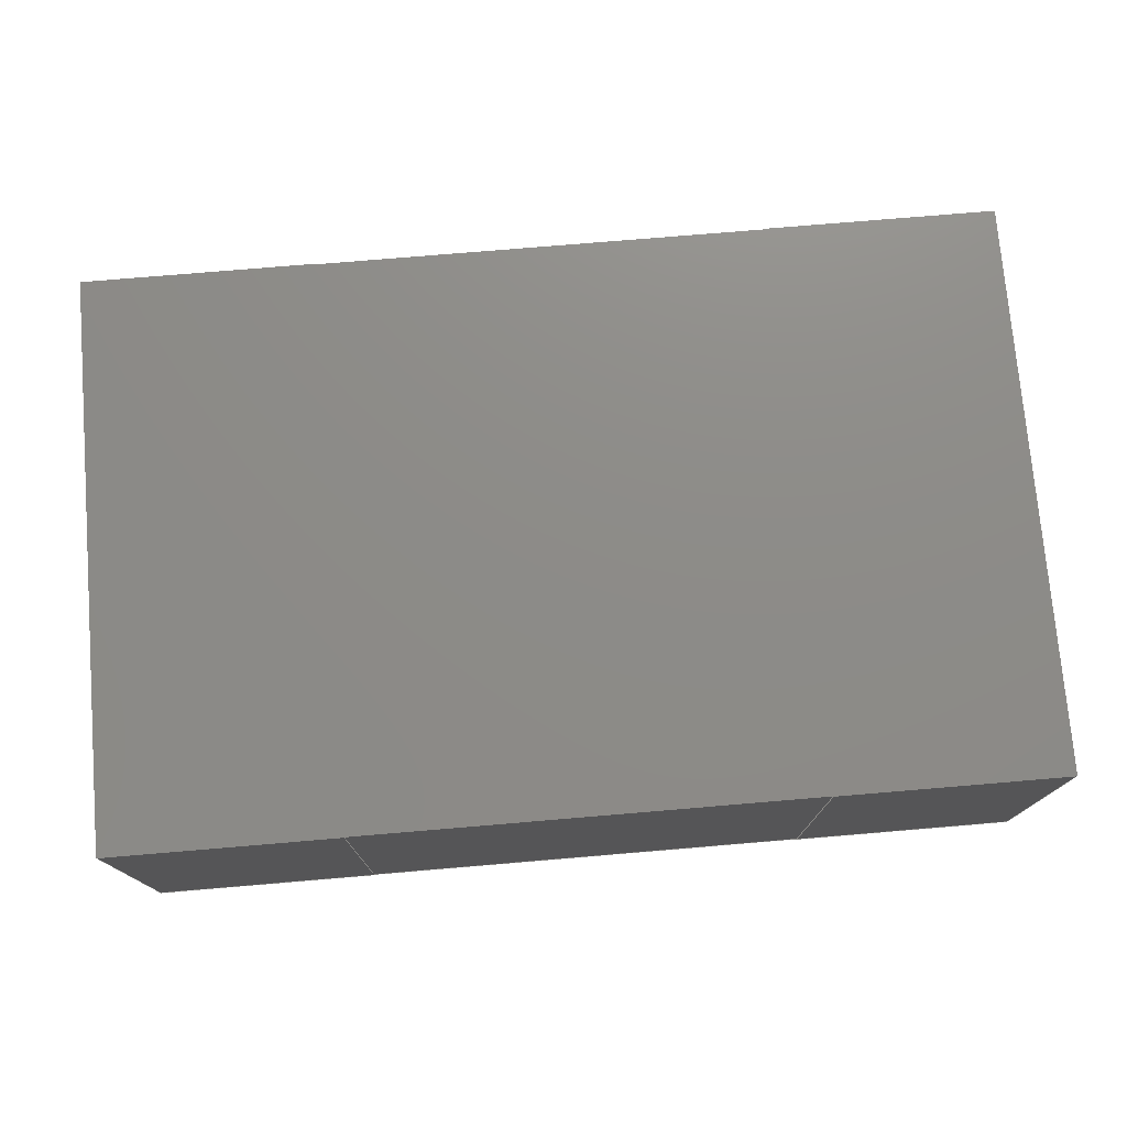
<metadata>
{"format":"step","ext":"step","renderer":"f3d","projection":"perspective","resolution":1024,"background":"white","views":[{"elev":75.4,"azim":-4.8,"up":"+Z"}]}
</metadata>
<code>
ISO-10303-21;
DATA;
#1=MECHANICAL_DESIGN_GEOMETRIC_PRESENTATION_REPRESENTATION('',(#251,#252,
#253,#254,#255,#256,#257,#258,#259,#260,#261,#262,#263,#264,#265),#458);
#2=SHAPE_REPRESENTATION_RELATIONSHIP('SRR','None',#465,#3);
#3=ADVANCED_BREP_SHAPE_REPRESENTATION('',(#4),#457);
#4=MANIFOLD_SOLID_BREP('Solid1',#280);
#5=FACE_OUTER_BOUND('',#19,.T.);
#6=FACE_OUTER_BOUND('',#20,.T.);
#7=FACE_OUTER_BOUND('',#21,.T.);
#8=FACE_OUTER_BOUND('',#22,.T.);
#9=FACE_OUTER_BOUND('',#23,.T.);
#10=FACE_OUTER_BOUND('',#24,.T.);
#11=FACE_OUTER_BOUND('',#25,.T.);
#12=FACE_OUTER_BOUND('',#26,.T.);
#13=FACE_OUTER_BOUND('',#27,.T.);
#14=FACE_OUTER_BOUND('',#28,.T.);
#15=FACE_OUTER_BOUND('',#29,.T.);
#16=FACE_OUTER_BOUND('',#30,.T.);
#17=FACE_OUTER_BOUND('',#31,.T.);
#18=FACE_OUTER_BOUND('',#32,.T.);
#19=EDGE_LOOP('',(#165,#166,#167,#168));
#20=EDGE_LOOP('',(#169,#170,#171,#172));
#21=EDGE_LOOP('',(#173,#174,#175,#176));
#22=EDGE_LOOP('',(#177,#178,#179,#180));
#23=EDGE_LOOP('',(#181,#182,#183,#184));
#24=EDGE_LOOP('',(#185,#186,#187,#188));
#25=EDGE_LOOP('',(#189,#190,#191,#192));
#26=EDGE_LOOP('',(#193,#194,#195,#196));
#27=EDGE_LOOP('',(#197,#198,#199,#200,#201,#202,#203,#204,#205,#206,#207,
#208));
#28=EDGE_LOOP('',(#209,#210,#211,#212,#213,#214,#215,#216));
#29=EDGE_LOOP('',(#217,#218,#219,#220));
#30=EDGE_LOOP('',(#221,#222,#223,#224,#225,#226,#227,#228));
#31=EDGE_LOOP('',(#229,#230,#231,#232));
#32=EDGE_LOOP('',(#233,#234,#235,#236));
#33=LINE('',#384,#69);
#34=LINE('',#386,#70);
#35=LINE('',#388,#71);
#36=LINE('',#389,#72);
#37=LINE('',#393,#73);
#38=LINE('',#394,#74);
#39=LINE('',#395,#75);
#40=LINE('',#398,#76);
#41=LINE('',#400,#77);
#42=LINE('',#401,#78);
#43=LINE('',#405,#79);
#44=LINE('',#407,#80);
#45=LINE('',#409,#81);
#46=LINE('',#410,#82);
#47=LINE('',#413,#83);
#48=LINE('',#415,#84);
#49=LINE('',#416,#85);
#50=LINE('',#418,#86);
#51=LINE('',#421,#87);
#52=LINE('',#423,#88);
#53=LINE('',#424,#89);
#54=LINE('',#426,#90);
#55=LINE('',#430,#91);
#56=LINE('',#431,#92);
#57=LINE('',#433,#93);
#58=LINE('',#435,#94);
#59=LINE('',#436,#95);
#60=LINE('',#437,#96);
#61=LINE('',#440,#97);
#62=LINE('',#442,#98);
#63=LINE('',#443,#99);
#64=LINE('',#446,#100);
#65=LINE('',#447,#101);
#66=LINE('',#450,#102);
#67=LINE('',#451,#103);
#68=LINE('',#453,#104);
#69=VECTOR('',#318,1);
#70=VECTOR('',#319,1);
#71=VECTOR('',#320,1);
#72=VECTOR('',#321,1);
#73=VECTOR('',#324,1);
#74=VECTOR('',#325,1);
#75=VECTOR('',#326,1);
#76=VECTOR('',#329,1);
#77=VECTOR('',#330,1);
#78=VECTOR('',#331,1);
#79=VECTOR('',#334,1);
#80=VECTOR('',#335,1);
#81=VECTOR('',#336,1);
#82=VECTOR('',#337,1);
#83=VECTOR('',#340,1);
#84=VECTOR('',#341,1);
#85=VECTOR('',#342,1);
#86=VECTOR('',#345,1);
#87=VECTOR('',#348,1);
#88=VECTOR('',#349,1);
#89=VECTOR('',#350,1);
#90=VECTOR('',#353,1);
#91=VECTOR('',#356,1);
#92=VECTOR('',#357,1);
#93=VECTOR('',#358,1);
#94=VECTOR('',#359,1);
#95=VECTOR('',#360,1);
#96=VECTOR('',#361,1);
#97=VECTOR('',#364,1);
#98=VECTOR('',#365,1);
#99=VECTOR('',#366,1);
#100=VECTOR('',#369,1);
#101=VECTOR('',#370,1);
#102=VECTOR('',#373,1);
#103=VECTOR('',#374,1);
#104=VECTOR('',#377,1);
#105=VERTEX_POINT('',#382);
#106=VERTEX_POINT('',#383);
#107=VERTEX_POINT('',#385);
#108=VERTEX_POINT('',#387);
#109=VERTEX_POINT('',#391);
#110=VERTEX_POINT('',#392);
#111=VERTEX_POINT('',#397);
#112=VERTEX_POINT('',#399);
#113=VERTEX_POINT('',#403);
#114=VERTEX_POINT('',#404);
#115=VERTEX_POINT('',#406);
#116=VERTEX_POINT('',#408);
#117=VERTEX_POINT('',#412);
#118=VERTEX_POINT('',#414);
#119=VERTEX_POINT('',#420);
#120=VERTEX_POINT('',#422);
#121=VERTEX_POINT('',#428);
#122=VERTEX_POINT('',#429);
#123=VERTEX_POINT('',#432);
#124=VERTEX_POINT('',#434);
#125=VERTEX_POINT('',#439);
#126=VERTEX_POINT('',#441);
#127=VERTEX_POINT('',#445);
#128=VERTEX_POINT('',#449);
#129=EDGE_CURVE('',#105,#106,#33,.T.);
#130=EDGE_CURVE('',#106,#107,#34,.T.);
#131=EDGE_CURVE('',#107,#108,#35,.T.);
#132=EDGE_CURVE('',#108,#105,#36,.T.);
#133=EDGE_CURVE('',#109,#110,#37,.T.);
#134=EDGE_CURVE('',#106,#110,#38,.T.);
#135=EDGE_CURVE('',#105,#109,#39,.T.);
#136=EDGE_CURVE('',#107,#111,#40,.T.);
#137=EDGE_CURVE('',#111,#112,#41,.T.);
#138=EDGE_CURVE('',#108,#112,#42,.T.);
#139=EDGE_CURVE('',#113,#114,#43,.T.);
#140=EDGE_CURVE('',#115,#114,#44,.T.);
#141=EDGE_CURVE('',#116,#115,#45,.T.);
#142=EDGE_CURVE('',#116,#113,#46,.T.);
#143=EDGE_CURVE('',#114,#117,#47,.T.);
#144=EDGE_CURVE('',#118,#117,#48,.T.);
#145=EDGE_CURVE('',#115,#118,#49,.T.);
#146=EDGE_CURVE('',#112,#109,#50,.T.);
#147=EDGE_CURVE('',#119,#116,#51,.T.);
#148=EDGE_CURVE('',#119,#120,#52,.T.);
#149=EDGE_CURVE('',#120,#113,#53,.T.);
#150=EDGE_CURVE('',#118,#119,#54,.T.);
#151=EDGE_CURVE('',#121,#122,#55,.T.);
#152=EDGE_CURVE('',#110,#121,#56,.T.);
#153=EDGE_CURVE('',#123,#111,#57,.T.);
#154=EDGE_CURVE('',#124,#123,#58,.T.);
#155=EDGE_CURVE('',#117,#124,#59,.T.);
#156=EDGE_CURVE('',#122,#120,#60,.T.);
#157=EDGE_CURVE('',#125,#121,#61,.T.);
#158=EDGE_CURVE('',#125,#126,#62,.T.);
#159=EDGE_CURVE('',#126,#123,#63,.T.);
#160=EDGE_CURVE('',#127,#126,#64,.T.);
#161=EDGE_CURVE('',#127,#124,#65,.T.);
#162=EDGE_CURVE('',#128,#127,#66,.T.);
#163=EDGE_CURVE('',#128,#122,#67,.T.);
#164=EDGE_CURVE('',#128,#125,#68,.T.);
#165=ORIENTED_EDGE('',*,*,#129,.T.);
#166=ORIENTED_EDGE('',*,*,#130,.T.);
#167=ORIENTED_EDGE('',*,*,#131,.T.);
#168=ORIENTED_EDGE('',*,*,#132,.T.);
#169=ORIENTED_EDGE('',*,*,#133,.T.);
#170=ORIENTED_EDGE('',*,*,#134,.F.);
#171=ORIENTED_EDGE('',*,*,#129,.F.);
#172=ORIENTED_EDGE('',*,*,#135,.T.);
#173=ORIENTED_EDGE('',*,*,#131,.F.);
#174=ORIENTED_EDGE('',*,*,#136,.T.);
#175=ORIENTED_EDGE('',*,*,#137,.T.);
#176=ORIENTED_EDGE('',*,*,#138,.F.);
#177=ORIENTED_EDGE('',*,*,#139,.T.);
#178=ORIENTED_EDGE('',*,*,#140,.F.);
#179=ORIENTED_EDGE('',*,*,#141,.F.);
#180=ORIENTED_EDGE('',*,*,#142,.T.);
#181=ORIENTED_EDGE('',*,*,#143,.T.);
#182=ORIENTED_EDGE('',*,*,#144,.F.);
#183=ORIENTED_EDGE('',*,*,#145,.F.);
#184=ORIENTED_EDGE('',*,*,#140,.T.);
#185=ORIENTED_EDGE('',*,*,#146,.T.);
#186=ORIENTED_EDGE('',*,*,#135,.F.);
#187=ORIENTED_EDGE('',*,*,#132,.F.);
#188=ORIENTED_EDGE('',*,*,#138,.T.);
#189=ORIENTED_EDGE('',*,*,#147,.F.);
#190=ORIENTED_EDGE('',*,*,#148,.T.);
#191=ORIENTED_EDGE('',*,*,#149,.T.);
#192=ORIENTED_EDGE('',*,*,#142,.F.);
#193=ORIENTED_EDGE('',*,*,#150,.T.);
#194=ORIENTED_EDGE('',*,*,#147,.T.);
#195=ORIENTED_EDGE('',*,*,#141,.T.);
#196=ORIENTED_EDGE('',*,*,#145,.T.);
#197=ORIENTED_EDGE('',*,*,#151,.F.);
#198=ORIENTED_EDGE('',*,*,#152,.F.);
#199=ORIENTED_EDGE('',*,*,#133,.F.);
#200=ORIENTED_EDGE('',*,*,#146,.F.);
#201=ORIENTED_EDGE('',*,*,#137,.F.);
#202=ORIENTED_EDGE('',*,*,#153,.F.);
#203=ORIENTED_EDGE('',*,*,#154,.F.);
#204=ORIENTED_EDGE('',*,*,#155,.F.);
#205=ORIENTED_EDGE('',*,*,#143,.F.);
#206=ORIENTED_EDGE('',*,*,#139,.F.);
#207=ORIENTED_EDGE('',*,*,#149,.F.);
#208=ORIENTED_EDGE('',*,*,#156,.F.);
#209=ORIENTED_EDGE('',*,*,#153,.T.);
#210=ORIENTED_EDGE('',*,*,#136,.F.);
#211=ORIENTED_EDGE('',*,*,#130,.F.);
#212=ORIENTED_EDGE('',*,*,#134,.T.);
#213=ORIENTED_EDGE('',*,*,#152,.T.);
#214=ORIENTED_EDGE('',*,*,#157,.F.);
#215=ORIENTED_EDGE('',*,*,#158,.T.);
#216=ORIENTED_EDGE('',*,*,#159,.T.);
#217=ORIENTED_EDGE('',*,*,#159,.F.);
#218=ORIENTED_EDGE('',*,*,#160,.F.);
#219=ORIENTED_EDGE('',*,*,#161,.T.);
#220=ORIENTED_EDGE('',*,*,#154,.T.);
#221=ORIENTED_EDGE('',*,*,#155,.T.);
#222=ORIENTED_EDGE('',*,*,#161,.F.);
#223=ORIENTED_EDGE('',*,*,#162,.F.);
#224=ORIENTED_EDGE('',*,*,#163,.T.);
#225=ORIENTED_EDGE('',*,*,#156,.T.);
#226=ORIENTED_EDGE('',*,*,#148,.F.);
#227=ORIENTED_EDGE('',*,*,#150,.F.);
#228=ORIENTED_EDGE('',*,*,#144,.T.);
#229=ORIENTED_EDGE('',*,*,#163,.F.);
#230=ORIENTED_EDGE('',*,*,#164,.T.);
#231=ORIENTED_EDGE('',*,*,#157,.T.);
#232=ORIENTED_EDGE('',*,*,#151,.T.);
#233=ORIENTED_EDGE('',*,*,#162,.T.);
#234=ORIENTED_EDGE('',*,*,#160,.T.);
#235=ORIENTED_EDGE('',*,*,#158,.F.);
#236=ORIENTED_EDGE('',*,*,#164,.F.);
#237=PLANE('',#300);
#238=PLANE('',#301);
#239=PLANE('',#302);
#240=PLANE('',#303);
#241=PLANE('',#304);
#242=PLANE('',#305);
#243=PLANE('',#306);
#244=PLANE('',#307);
#245=PLANE('',#308);
#246=PLANE('',#309);
#247=PLANE('',#310);
#248=PLANE('',#311);
#249=PLANE('',#312);
#250=PLANE('',#313);
#251=STYLED_ITEM('',(#476),#266);
#252=STYLED_ITEM('',(#476),#267);
#253=STYLED_ITEM('',(#476),#268);
#254=STYLED_ITEM('',(#476),#269);
#255=STYLED_ITEM('',(#476),#270);
#256=STYLED_ITEM('',(#476),#271);
#257=STYLED_ITEM('',(#476),#272);
#258=STYLED_ITEM('',(#476),#273);
#259=STYLED_ITEM('',(#476),#274);
#260=STYLED_ITEM('',(#477),#275);
#261=STYLED_ITEM('',(#477),#276);
#262=STYLED_ITEM('',(#477),#277);
#263=STYLED_ITEM('',(#477),#278);
#264=STYLED_ITEM('',(#477),#279);
#265=STYLED_ITEM('',(#475),#4);
#266=ADVANCED_FACE('',(#5),#237,.T.);
#267=ADVANCED_FACE('',(#6),#238,.F.);
#268=ADVANCED_FACE('',(#7),#239,.F.);
#269=ADVANCED_FACE('',(#8),#240,.F.);
#270=ADVANCED_FACE('',(#9),#241,.F.);
#271=ADVANCED_FACE('',(#10),#242,.F.);
#272=ADVANCED_FACE('',(#11),#243,.F.);
#273=ADVANCED_FACE('',(#12),#244,.T.);
#274=ADVANCED_FACE('',(#13),#245,.F.);
#275=ADVANCED_FACE('',(#14),#246,.F.);
#276=ADVANCED_FACE('',(#15),#247,.F.);
#277=ADVANCED_FACE('',(#16),#248,.F.);
#278=ADVANCED_FACE('',(#17),#249,.F.);
#279=ADVANCED_FACE('',(#18),#250,.F.);
#280=CLOSED_SHELL('',(#266,#267,#268,#269,#270,#271,#272,#273,#274,#275,
#276,#277,#278,#279));
#281=DERIVED_UNIT_ELEMENT(#283,1);
#282=DERIVED_UNIT_ELEMENT(#460,3);
#283=(
MASS_UNIT()
NAMED_UNIT(*)
SI_UNIT($,.GRAM.)
);
#284=DERIVED_UNIT((#281,#282));
#285=MEASURE_REPRESENTATION_ITEM('density measure',
POSITIVE_RATIO_MEASURE(7.85),#284);
#286=PROPERTY_DEFINITION_REPRESENTATION(#291,#288);
#287=PROPERTY_DEFINITION_REPRESENTATION(#292,#289);
#288=REPRESENTATION('material name',(#290),#457);
#289=REPRESENTATION('density',(#285),#457);
#290=DESCRIPTIVE_REPRESENTATION_ITEM('Steel','Steel');
#291=PROPERTY_DEFINITION('material property','material name',#467);
#292=PROPERTY_DEFINITION('material property','density of part',#467);
#293=DATE_TIME_ROLE('creation_date');
#294=APPLIED_DATE_AND_TIME_ASSIGNMENT(#295,#293,(#467));
#295=DATE_AND_TIME(#296,#297);
#296=CALENDAR_DATE(2019,25,5);
#297=LOCAL_TIME(16,0,57,#298);
#298=COORDINATED_UNIVERSAL_TIME_OFFSET(0,0,.BEHIND.);
#299=AXIS2_PLACEMENT_3D('placement',#380,#314,#315);
#300=AXIS2_PLACEMENT_3D('',#381,#316,#317);
#301=AXIS2_PLACEMENT_3D('',#390,#322,#323);
#302=AXIS2_PLACEMENT_3D('',#396,#327,#328);
#303=AXIS2_PLACEMENT_3D('',#402,#332,#333);
#304=AXIS2_PLACEMENT_3D('',#411,#338,#339);
#305=AXIS2_PLACEMENT_3D('',#417,#343,#344);
#306=AXIS2_PLACEMENT_3D('',#419,#346,#347);
#307=AXIS2_PLACEMENT_3D('',#425,#351,#352);
#308=AXIS2_PLACEMENT_3D('',#427,#354,#355);
#309=AXIS2_PLACEMENT_3D('',#438,#362,#363);
#310=AXIS2_PLACEMENT_3D('',#444,#367,#368);
#311=AXIS2_PLACEMENT_3D('',#448,#371,#372);
#312=AXIS2_PLACEMENT_3D('',#452,#375,#376);
#313=AXIS2_PLACEMENT_3D('',#454,#378,#379);
#314=DIRECTION('axis',(0,0,1));
#315=DIRECTION('refdir',(1,0,0));
#316=DIRECTION('center_axis',(0,0,1));
#317=DIRECTION('ref_axis',(1,0,0));
#318=DIRECTION('',(1,0,0));
#319=DIRECTION('',(-1.084e-13,1,0));
#320=DIRECTION('',(-1,0,0));
#321=DIRECTION('',(0,-1,0));
#322=DIRECTION('center_axis',(0,1,0));
#323=DIRECTION('ref_axis',(0,0,1));
#324=DIRECTION('',(1,0,0));
#325=DIRECTION('',(0,0,-1));
#326=DIRECTION('',(0,0,-1));
#327=DIRECTION('center_axis',(0,-1,0));
#328=DIRECTION('ref_axis',(0,0,-1));
#329=DIRECTION('',(0,0,-1));
#330=DIRECTION('',(-1,0,0));
#331=DIRECTION('',(0,0,-1));
#332=DIRECTION('center_axis',(-1,0,0));
#333=DIRECTION('ref_axis',(0,0,1));
#334=DIRECTION('',(0,1,0));
#335=DIRECTION('',(0,0,-1));
#336=DIRECTION('',(0,1,0));
#337=DIRECTION('',(0,0,-1));
#338=DIRECTION('center_axis',(0,-1,0));
#339=DIRECTION('ref_axis',(0,0,-1));
#340=DIRECTION('',(-1,0,0));
#341=DIRECTION('',(0,0,-1));
#342=DIRECTION('',(-1,0,0));
#343=DIRECTION('center_axis',(1,0,0));
#344=DIRECTION('ref_axis',(0,0,-1));
#345=DIRECTION('',(0,-1,0));
#346=DIRECTION('center_axis',(0,1,0));
#347=DIRECTION('ref_axis',(0,0,1));
#348=DIRECTION('',(1,0,0));
#349=DIRECTION('',(0,0,-1));
#350=DIRECTION('',(1,0,0));
#351=DIRECTION('center_axis',(0,0,1));
#352=DIRECTION('ref_axis',(1,0,0));
#353=DIRECTION('',(-1.084e-13,-1,0));
#354=DIRECTION('center_axis',(0,0,1));
#355=DIRECTION('ref_axis',(1,0,0));
#356=DIRECTION('',(1,1.084e-16,0));
#357=DIRECTION('',(0,1,0));
#358=DIRECTION('',(-1.084e-13,1,0));
#359=DIRECTION('',(-1,-1.084e-16,0));
#360=DIRECTION('',(-1.084e-13,-1,0));
#361=DIRECTION('',(0,-1,0));
#362=DIRECTION('center_axis',(-1,-1.084e-13,0));
#363=DIRECTION('ref_axis',(1.084e-13,-1,0));
#364=DIRECTION('',(0,0,-1));
#365=DIRECTION('',(0,1,0));
#366=DIRECTION('',(0,0,-1));
#367=DIRECTION('center_axis',(1.084e-16,-1,0));
#368=DIRECTION('ref_axis',(1,1.084e-16,0));
#369=DIRECTION('',(-1,0,1.084e-16));
#370=DIRECTION('',(0,0,-1));
#371=DIRECTION('center_axis',(1,-1.084e-13,0));
#372=DIRECTION('ref_axis',(1.084e-13,1,0));
#373=DIRECTION('',(0,1,0));
#374=DIRECTION('',(0,0,-1));
#375=DIRECTION('center_axis',(-1.084e-16,1,0));
#376=DIRECTION('ref_axis',(-1,-1.084e-16,0));
#377=DIRECTION('',(-1,-1.084e-16,1.084e-16));
#378=DIRECTION('center_axis',(-1.084e-16,0,-1));
#379=DIRECTION('ref_axis',(-1,0,1.084e-16));
#380=CARTESIAN_POINT('',(0,0,0));
#381=CARTESIAN_POINT('Origin',(0,0,0.7));
#382=CARTESIAN_POINT('',(-1,-0.625,0.7));
#383=CARTESIAN_POINT('',(-0.5,-0.625,0.7));
#384=CARTESIAN_POINT('',(-1,-0.625,0.7));
#385=CARTESIAN_POINT('',(-0.5,0.625,0.7));
#386=CARTESIAN_POINT('',(-0.5,0.625,0.7));
#387=CARTESIAN_POINT('',(-1,0.625,0.7));
#388=CARTESIAN_POINT('',(-1,0.625,0.7));
#389=CARTESIAN_POINT('',(-1,0.625,0.7));
#390=CARTESIAN_POINT('Origin',(-1,-0.625,0.7));
#391=CARTESIAN_POINT('',(-1,-0.625,0));
#392=CARTESIAN_POINT('',(-0.5,-0.625,0));
#393=CARTESIAN_POINT('',(-1,-0.625,0));
#394=CARTESIAN_POINT('',(-0.5,-0.625,0.7));
#395=CARTESIAN_POINT('',(-1,-0.625,0.7));
#396=CARTESIAN_POINT('Origin',(-1,0.625,0.7));
#397=CARTESIAN_POINT('',(-0.5,0.625,0));
#398=CARTESIAN_POINT('',(-0.5,0.625,0.7));
#399=CARTESIAN_POINT('',(-1,0.625,0));
#400=CARTESIAN_POINT('',(-1,0.625,0));
#401=CARTESIAN_POINT('',(-1,0.625,0.7));
#402=CARTESIAN_POINT('Origin',(1,0.625,0.7));
#403=CARTESIAN_POINT('',(1,-0.625,0));
#404=CARTESIAN_POINT('',(1,0.625,0));
#405=CARTESIAN_POINT('',(1,0.625,0));
#406=CARTESIAN_POINT('',(1,0.625,0.7));
#407=CARTESIAN_POINT('',(1,0.625,0.7));
#408=CARTESIAN_POINT('',(1,-0.625,0.7));
#409=CARTESIAN_POINT('',(1,0.625,0.7));
#410=CARTESIAN_POINT('',(1,-0.625,0.7));
#411=CARTESIAN_POINT('Origin',(-1,0.625,0.7));
#412=CARTESIAN_POINT('',(0.5,0.625,0));
#413=CARTESIAN_POINT('',(-1,0.625,0));
#414=CARTESIAN_POINT('',(0.5,0.625,0.7));
#415=CARTESIAN_POINT('',(0.5,0.625,0.7));
#416=CARTESIAN_POINT('',(-1,0.625,0.7));
#417=CARTESIAN_POINT('Origin',(-1,0.625,0.7));
#418=CARTESIAN_POINT('',(-1,0.625,0));
#419=CARTESIAN_POINT('Origin',(-1,-0.625,0.7));
#420=CARTESIAN_POINT('',(0.5,-0.625,0.7));
#421=CARTESIAN_POINT('',(-1,-0.625,0.7));
#422=CARTESIAN_POINT('',(0.5,-0.625,0));
#423=CARTESIAN_POINT('',(0.5,-0.625,0.7));
#424=CARTESIAN_POINT('',(-1,-0.625,0));
#425=CARTESIAN_POINT('Origin',(0,0,0.7));
#426=CARTESIAN_POINT('',(0.5,0.625,0.7));
#427=CARTESIAN_POINT('Origin',(0,0,0));
#428=CARTESIAN_POINT('',(-0.5,-0.624,0));
#429=CARTESIAN_POINT('',(0.5,-0.624,0));
#430=CARTESIAN_POINT('',(0.5,-0.624,0));
#431=CARTESIAN_POINT('',(-0.5,-0.624,0));
#432=CARTESIAN_POINT('',(-0.5,0.624,0));
#433=CARTESIAN_POINT('',(-0.5,0.625,0));
#434=CARTESIAN_POINT('',(0.5,0.624,0));
#435=CARTESIAN_POINT('',(0.5,0.624,0));
#436=CARTESIAN_POINT('',(0.5,0.625,0));
#437=CARTESIAN_POINT('',(0.5,-0.624,0));
#438=CARTESIAN_POINT('Origin',(-0.5,0.625,0.7));
#439=CARTESIAN_POINT('',(-0.5,-0.624,0.699));
#440=CARTESIAN_POINT('',(-0.5,-0.624,0.7));
#441=CARTESIAN_POINT('',(-0.5,0.624,0.699));
#442=CARTESIAN_POINT('',(-0.5,-0.625,0.699));
#443=CARTESIAN_POINT('',(-0.5,0.624,0.7));
#444=CARTESIAN_POINT('Origin',(0.5,0.624,0.7));
#445=CARTESIAN_POINT('',(0.5,0.624,0.699));
#446=CARTESIAN_POINT('',(0.5,0.624,0.699));
#447=CARTESIAN_POINT('',(0.5,0.624,0.7));
#448=CARTESIAN_POINT('Origin',(0.5,0.625,0.7));
#449=CARTESIAN_POINT('',(0.5,-0.624,0.699));
#450=CARTESIAN_POINT('',(0.5,-0.625,0.699));
#451=CARTESIAN_POINT('',(0.5,-0.624,0.7));
#452=CARTESIAN_POINT('Origin',(0.5,-0.624,0.7));
#453=CARTESIAN_POINT('',(0.5,-0.624,0.699));
#454=CARTESIAN_POINT('Origin',(0.5,-0.625,0.699));
#455=UNCERTAINTY_MEASURE_WITH_UNIT(LENGTH_MEASURE(0.01),#459,
'DISTANCE_ACCURACY_VALUE',
'Maximum model space distance between geometric entities at asserted c
onnectivities');
#456=UNCERTAINTY_MEASURE_WITH_UNIT(LENGTH_MEASURE(0.01),#459,
'DISTANCE_ACCURACY_VALUE',
'Maximum model space distance between geometric entities at asserted c
onnectivities');
#457=(
GEOMETRIC_REPRESENTATION_CONTEXT(3)
GLOBAL_UNCERTAINTY_ASSIGNED_CONTEXT((#455))
GLOBAL_UNIT_ASSIGNED_CONTEXT((#459,#461,#462))
REPRESENTATION_CONTEXT('','3D')
);
#458=(
GEOMETRIC_REPRESENTATION_CONTEXT(3)
GLOBAL_UNCERTAINTY_ASSIGNED_CONTEXT((#456))
GLOBAL_UNIT_ASSIGNED_CONTEXT((#459,#461,#462))
REPRESENTATION_CONTEXT('','3D')
);
#459=(
LENGTH_UNIT()
NAMED_UNIT(*)
SI_UNIT(.MILLI.,.METRE.)
);
#460=(
LENGTH_UNIT()
NAMED_UNIT(*)
SI_UNIT(.CENTI.,.METRE.)
);
#461=(
NAMED_UNIT(*)
PLANE_ANGLE_UNIT()
SI_UNIT($,.RADIAN.)
);
#462=(
NAMED_UNIT(*)
SI_UNIT($,.STERADIAN.)
SOLID_ANGLE_UNIT()
);
#463=SHAPE_DEFINITION_REPRESENTATION(#464,#465);
#464=PRODUCT_DEFINITION_SHAPE('',$,#467);
#465=SHAPE_REPRESENTATION('',(#299),#457);
#466=PRODUCT_DEFINITION_CONTEXT('part definition',#471,'design');
#467=PRODUCT_DEFINITION('R0805','R0805',#468,#466);
#468=PRODUCT_DEFINITION_FORMATION('',$,#473);
#469=PRODUCT_RELATED_PRODUCT_CATEGORY('R0805','R0805',(#473));
#470=APPLICATION_PROTOCOL_DEFINITION('international standard',
'automotive_design',2009,#471);
#471=APPLICATION_CONTEXT(
'Core Data for Automotive Mechanical Design Process');
#472=PRODUCT_CONTEXT('part definition',#471,'mechanical');
#473=PRODUCT('R0805','R0805',$,(#472));
#474=PRESENTATION_STYLE_ASSIGNMENT((#478));
#475=PRESENTATION_STYLE_ASSIGNMENT((#479));
#476=PRESENTATION_STYLE_ASSIGNMENT((#480));
#477=PRESENTATION_STYLE_ASSIGNMENT((#481));
#478=SURFACE_STYLE_USAGE(.BOTH.,#490);
#479=SURFACE_STYLE_USAGE(.BOTH.,#491);
#480=SURFACE_STYLE_USAGE(.BOTH.,#492);
#481=SURFACE_STYLE_USAGE(.BOTH.,#493);
#482=SURFACE_STYLE_RENDERING_WITH_PROPERTIES($,#506,(#486));
#483=SURFACE_STYLE_RENDERING_WITH_PROPERTIES($,#507,(#487));
#484=SURFACE_STYLE_RENDERING_WITH_PROPERTIES($,#508,(#488));
#485=SURFACE_STYLE_RENDERING_WITH_PROPERTIES($,#509,(#489));
#486=SURFACE_STYLE_TRANSPARENT(0);
#487=SURFACE_STYLE_TRANSPARENT(0);
#488=SURFACE_STYLE_TRANSPARENT(0);
#489=SURFACE_STYLE_TRANSPARENT(0);
#490=SURFACE_SIDE_STYLE('',(#494,#482));
#491=SURFACE_SIDE_STYLE('',(#495,#483));
#492=SURFACE_SIDE_STYLE('',(#496,#484));
#493=SURFACE_SIDE_STYLE('',(#497,#485));
#494=SURFACE_STYLE_FILL_AREA(#498);
#495=SURFACE_STYLE_FILL_AREA(#499);
#496=SURFACE_STYLE_FILL_AREA(#500);
#497=SURFACE_STYLE_FILL_AREA(#501);
#498=FILL_AREA_STYLE('',(#502));
#499=FILL_AREA_STYLE('',(#503));
#500=FILL_AREA_STYLE('',(#504));
#501=FILL_AREA_STYLE('',(#505));
#502=FILL_AREA_STYLE_COLOUR('',#506);
#503=FILL_AREA_STYLE_COLOUR('',#507);
#504=FILL_AREA_STYLE_COLOUR('',#508);
#505=FILL_AREA_STYLE_COLOUR('',#509);
#506=COLOUR_RGB('',0.749,0.749,0.749);
#507=COLOUR_RGB('',0.6275,0.6275,0.6275);
#508=COLOUR_RGB('',1,1,1);
#509=COLOUR_RGB('',0.502,0.502,0.502);
ENDSEC;
END-ISO-10303-21;

</code>
